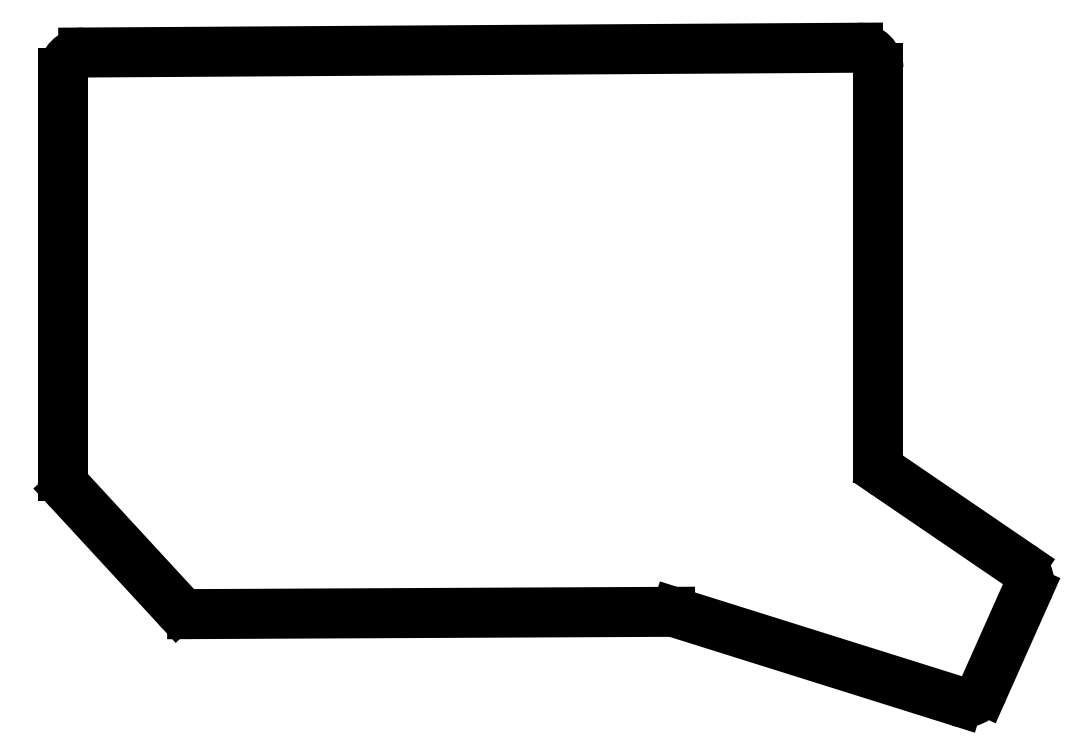
<metadata>
{"format":"dxf","ext":"dxf","renderer":"ezdxf+matplotlib","layout":"modelspace","background":"white","min_lineweight":24,"dpi":150}
</metadata>
<code>
0
SECTION
2
ENTITIES
0
LINE
8
0
10
-14.25
20
13.06
11
-14.25
21
93.02
0
LINE
8
0
10
-10.27
20
97.02
11
143.2
21
97.98
0
LINE
8
0
10
147.2
20
93.98
11
147.2
21
16.61
0
LINE
8
0
10
149
20
13.31
11
175.4
21
-4.677
0
LINE
8
0
10
176.8
20
-9.608
11
168
21
-29.34
0
LINE
8
0
10
163.1
20
-31.53
11
107.2
21
-13.98
0
LINE
8
0
10
106
20
-13.79
11
11.26
21
-14.24
0
LINE
8
0
10
8.304
20
-12.95
11
-13.19
21
10.35
0
ARC
8
0
10
-10.25
20
93.02
40
4
50
90.35
51
180
0
ARC
8
0
10
143.2
20
93.98
40
4
50
0
51
90.35
0
ARC
8
0
10
151.2
20
16.61
40
4
50
180
51
235.7
0
ARC
8
0
10
173.1
20
-7.981
40
4
50
336
51
55.7
0
ARC
8
0
10
164.3
20
-27.71
40
4
50
252.6
51
336
0
ARC
8
0
10
106
20
-17.79
40
4
50
72.58
51
90.27
0
ARC
8
0
10
11.24
20
-10.24
40
4
50
222.7
51
270.3
0
ARC
8
0
10
-10.25
20
13.06
40
4
50
180
51
222.7
0
ENDSEC
0
EOF

</code>
